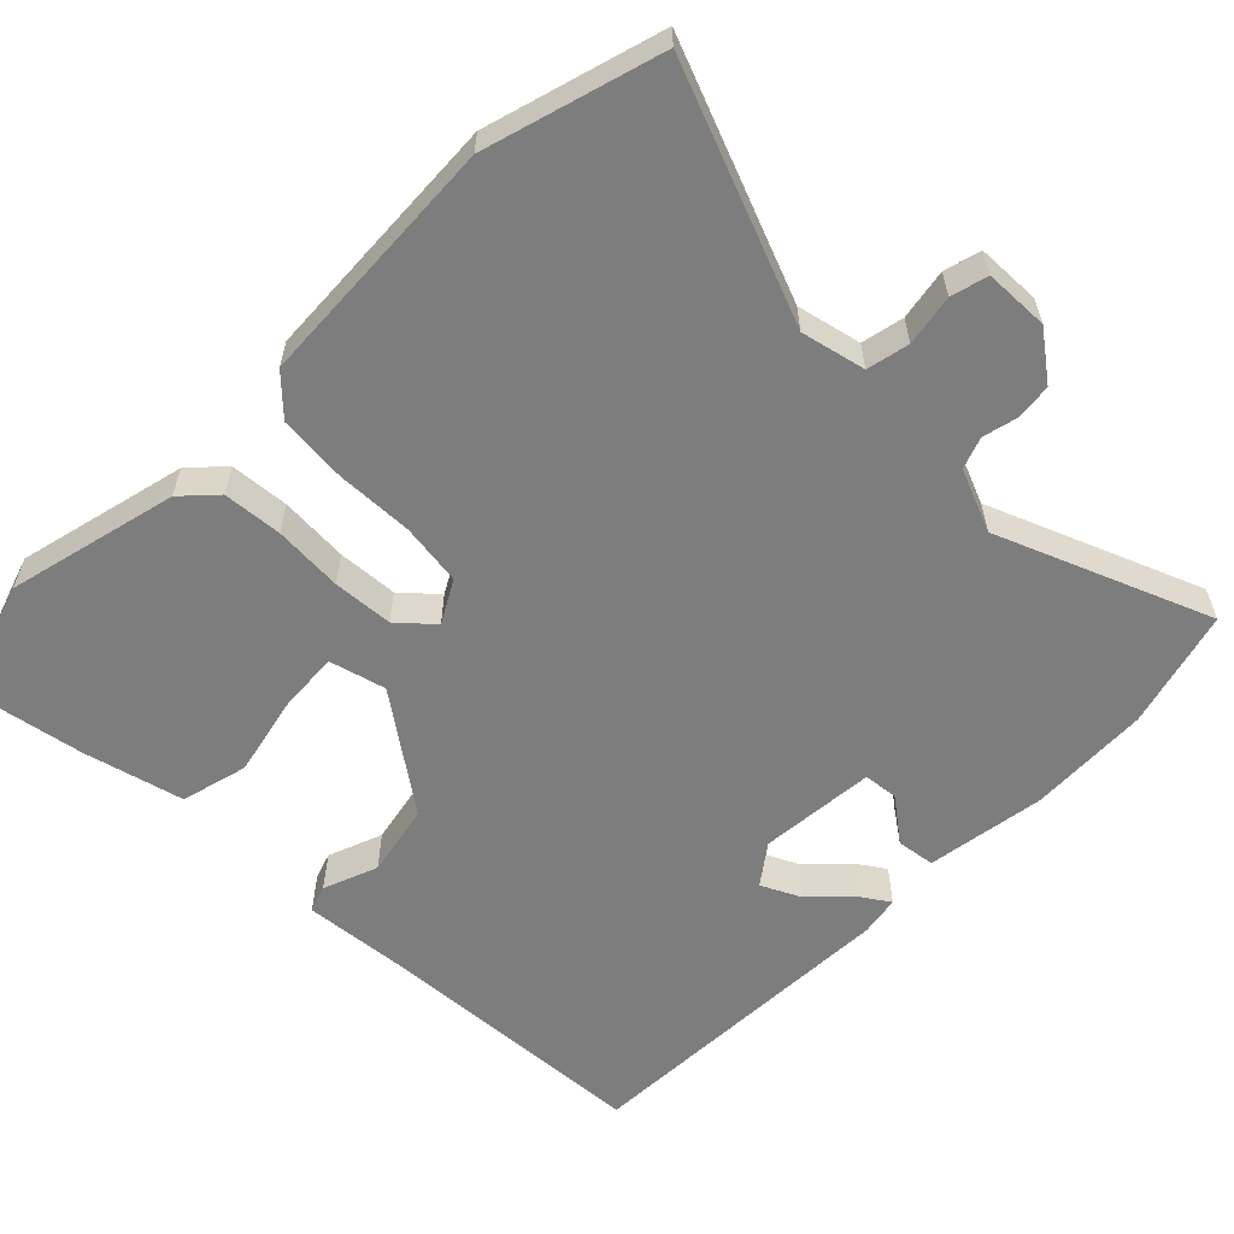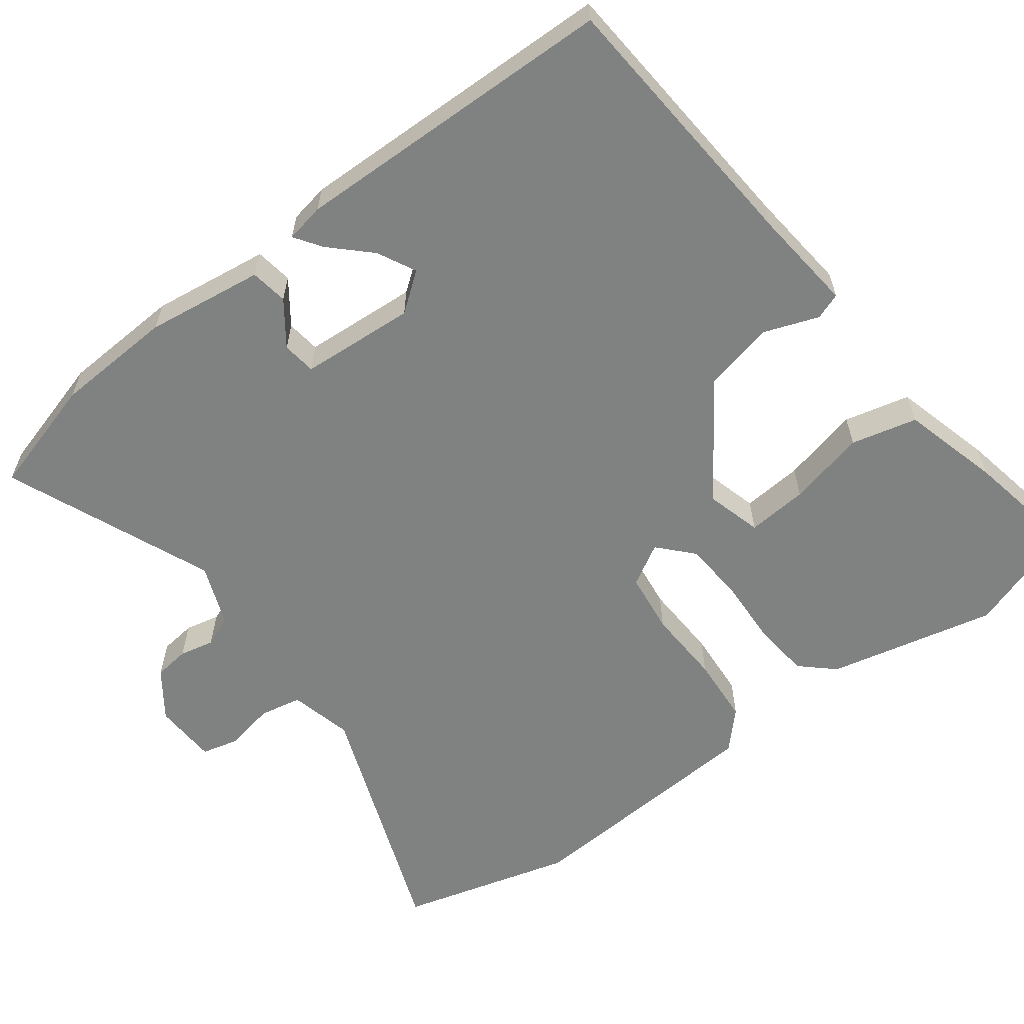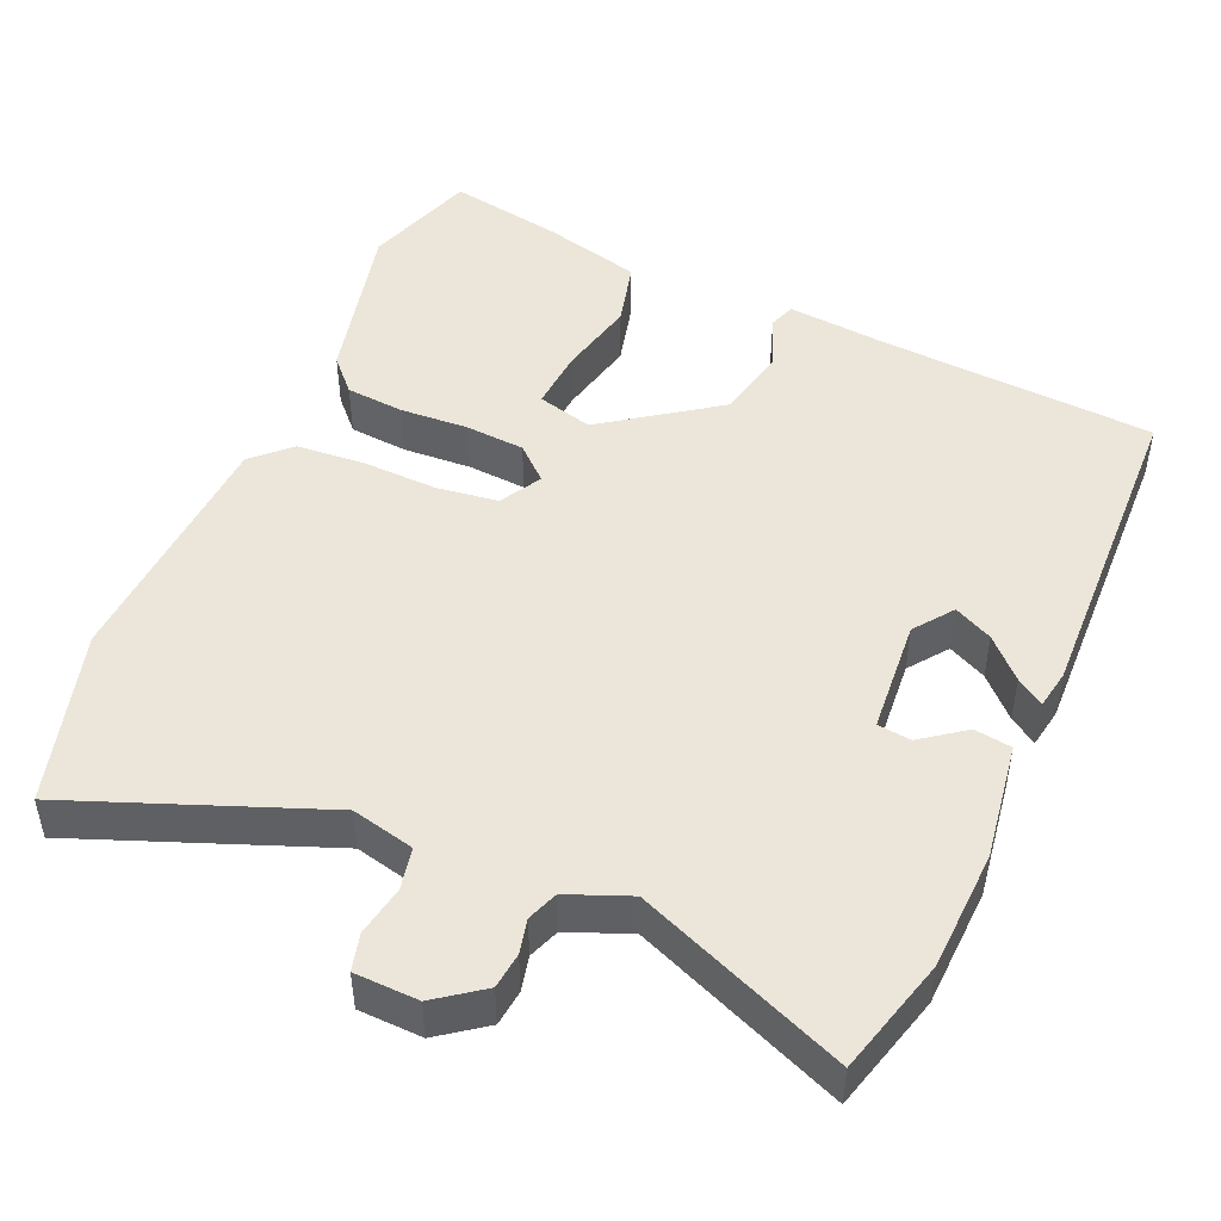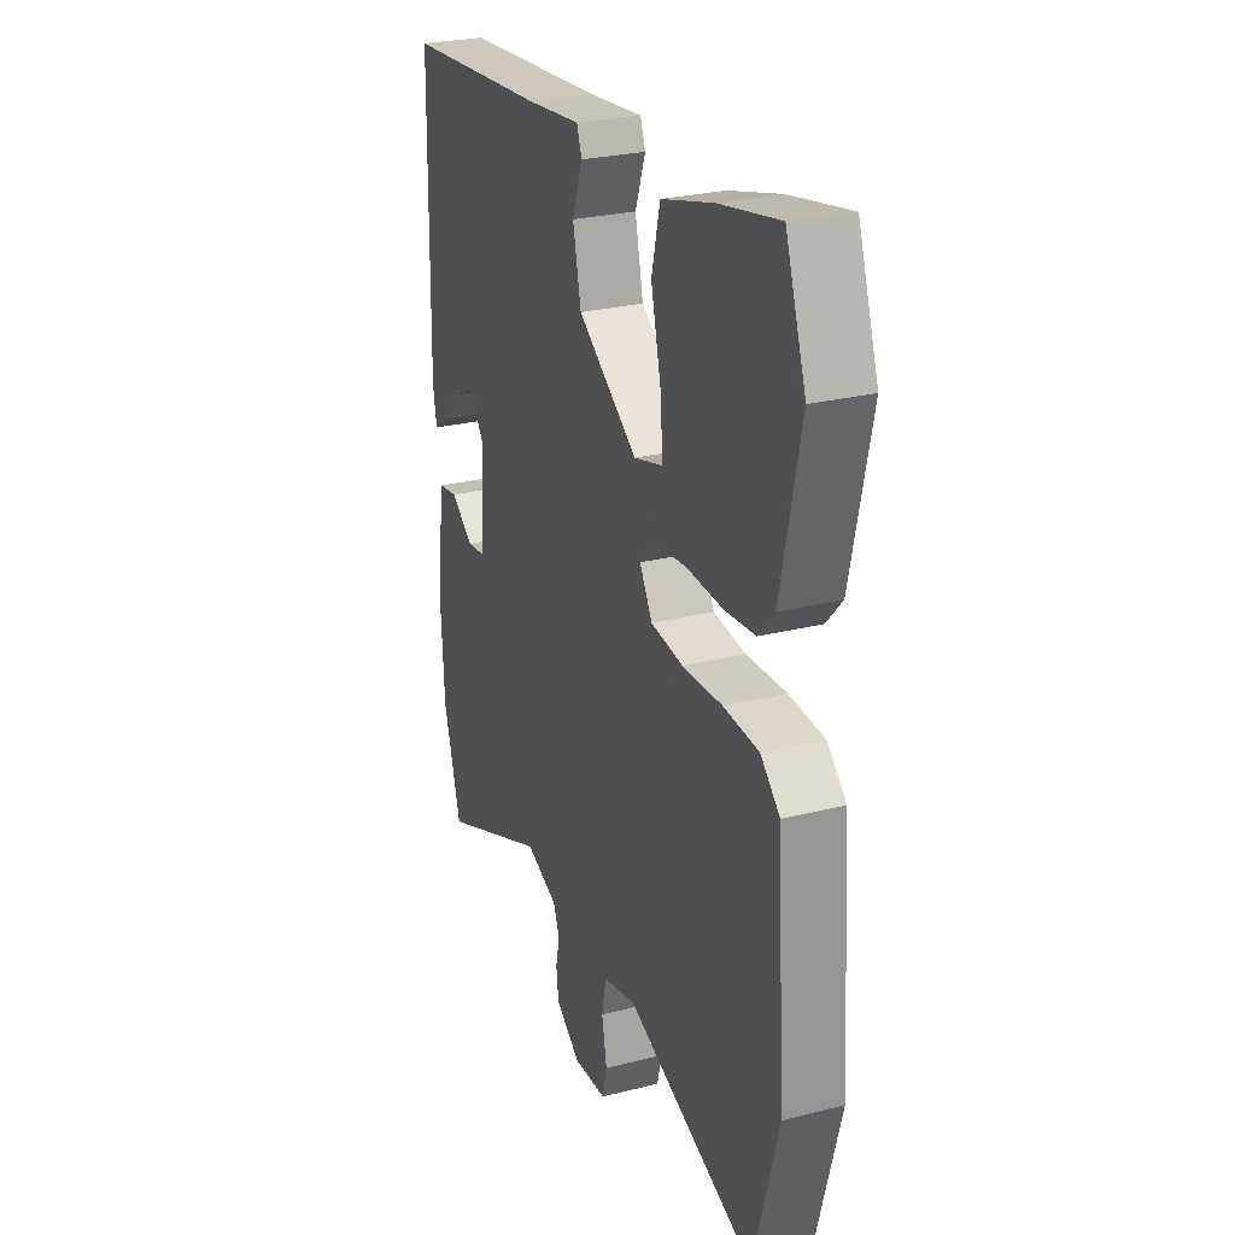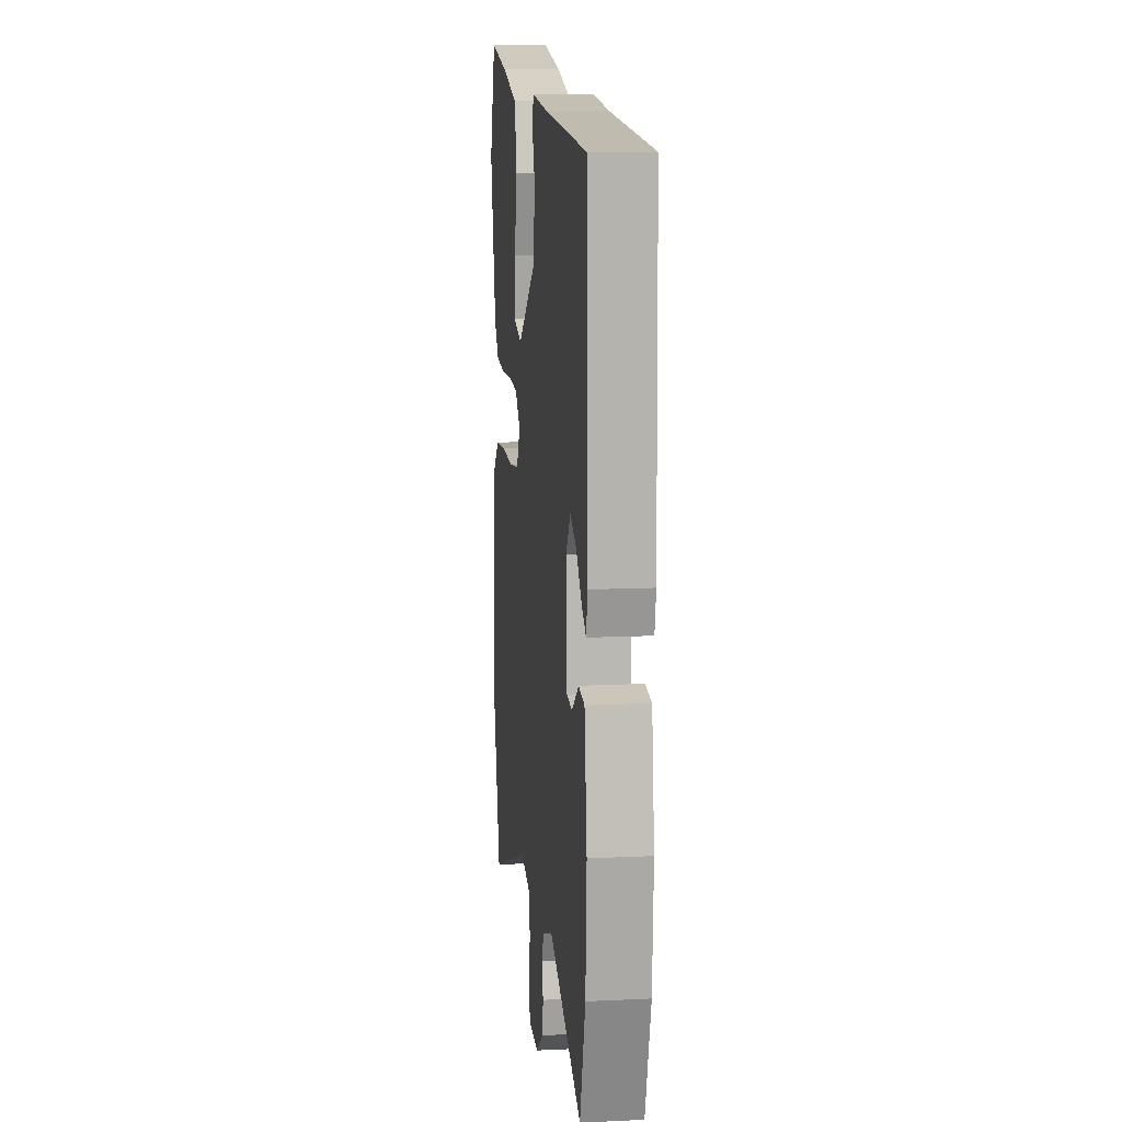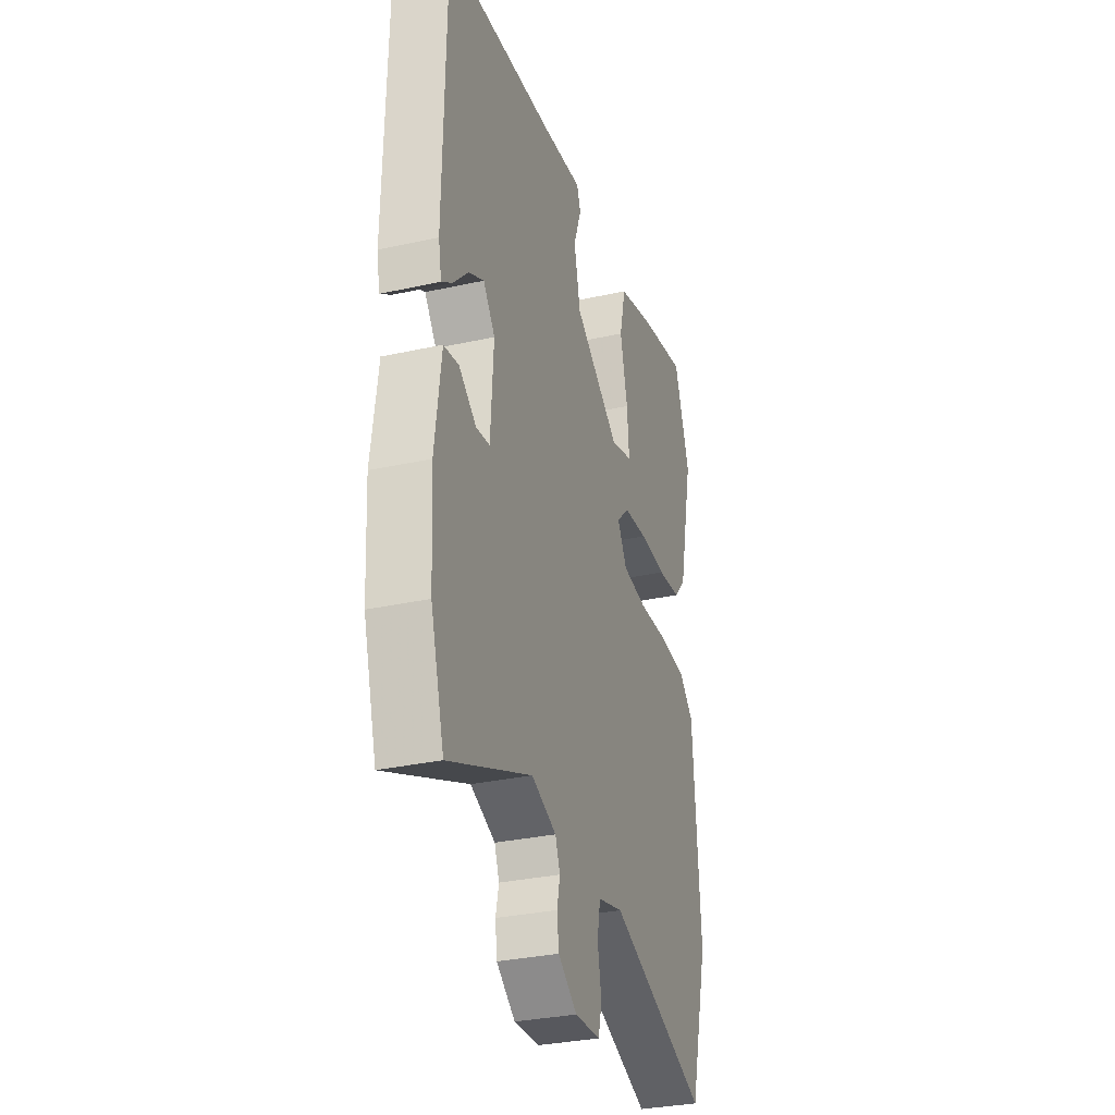
<metadata>
{"format":"obj","ext":"obj","renderer":"f3d","projection":"perspective","resolution":1024,"background":"white","views":[{"elev":-59.2,"azim":134.3,"up":"+Y"},{"elev":-60.3,"azim":-53.3,"up":"+Y"},{"elev":47.8,"azim":-157.2,"up":"+Y"},{"elev":26.5,"azim":68.4,"up":"+Z"},{"elev":11.6,"azim":-96.6,"up":"+Z"},{"elev":-31.6,"azim":-72.6,"up":"+Z"}]}
</metadata>
<code>
v -0.475 0.07 -0.587
v -0.52 0.07 -0.432
v -0.529 0.07 -0.273
v -0.508 0.07 -0.116
v -0.458 0.07 -0.108
v -0.4 0.07 -0.15
v -0.355 0.07 -0.144
v -0.345 0.07 0.009
v -0.384 0.07 0.06
v -0.435 0.07 0.034
v -0.484 0.07 -0.017
v -0.52 0.07 -0.042
v -0.53 0.07 0.01
v -0.522 0.07 0.444
v -0.158 0.07 0.473
v -0.02 0.07 0.488
v -0.007 0.07 0.453
v -0.033 0.07 0.381
v -0.012 0.07 0.286
v 0.14 0.07 0.181
v 0.214 0.07 0.202
v 0.207 0.07 0.283
v 0.182 0.07 0.387
v 0.203 0.07 0.475
v 0.334 0.07 0.511
v 0.486 0.07 0.541
v 0.538 0.07 0.391
v 0.488 0.07 0.166
v 0.448 0.07 0.122
v 0.37 0.07 0.114
v 0.279 0.07 0.118
v 0.2 0.07 0.111
v 0.156 0.07 0.07
v 0.188 0.07 0.015
v 0.27 0.07 0.005
v 0.372 0.07 0.01
v 0.462 0.07 0.004
v 0.511 0.07 -0.042
v 0.534 0.07 -0.376
v 0.471 0.07 -0.608
v 0.139 0.07 -0.485
v 0.055 0.07 -0.506
v 0.044 0.07 -0.562
v 0.057 0.07 -0.629
v 0.045 0.07 -0.678
v -0.04 0.07 -0.682
v -0.103 0.07 -0.637
v -0.109 0.07 -0.589
v -0.099 0.07 -0.543
v -0.115 0.07 -0.502
v -0.198 0.07 -0.47
v -0.475 0 -0.587
v -0.52 0 -0.432
v -0.529 0 -0.273
v -0.508 0 -0.116
v -0.458 0 -0.108
v -0.4 0 -0.15
v -0.355 0 -0.144
v -0.345 0 0.009
v -0.384 0 0.06
v -0.435 0 0.034
v -0.484 0 -0.017
v -0.52 0 -0.042
v -0.53 0 0.01
v -0.522 0 0.444
v -0.158 0 0.473
v -0.02 0 0.488
v -0.007 0 0.453
v -0.033 0 0.381
v -0.012 0 0.286
v 0.14 0 0.181
v 0.214 0 0.202
v 0.207 0 0.283
v 0.182 0 0.387
v 0.203 0 0.475
v 0.334 0 0.511
v 0.486 0 0.541
v 0.538 0 0.391
v 0.488 0 0.166
v 0.448 0 0.122
v 0.37 0 0.114
v 0.279 0 0.118
v 0.2 0 0.111
v 0.156 0 0.07
v 0.188 0 0.015
v 0.27 0 0.005
v 0.372 0 0.01
v 0.462 0 0.004
v 0.511 0 -0.042
v 0.534 0 -0.376
v 0.471 0 -0.608
v 0.139 0 -0.485
v 0.055 0 -0.506
v 0.044 0 -0.562
v 0.057 0 -0.629
v 0.045 0 -0.678
v -0.04 0 -0.682
v -0.103 0 -0.637
v -0.109 0 -0.589
v -0.099 0 -0.543
v -0.115 0 -0.502
v -0.198 0 -0.47
f 47 48 49
f 46 47 49
f 45 46 49
f 44 45 49
f 43 44 49
f 42 43 49 50
f 41 42 50 51
f 39 40 41
f 38 39 41
f 37 38 41
f 36 37 41
f 35 36 41
f 34 35 41 51
f 29 30 31
f 28 29 31
f 27 28 31
f 26 27 31
f 25 26 31
f 24 25 31
f 23 24 31
f 22 23 31
f 21 22 31
f 20 21 31 32
f 19 20 32 33
f 15 16 17 18
f 15 18 19
f 13 14 15
f 12 13 15
f 11 12 15
f 10 11 15
f 9 10 15 19
f 19 33 34
f 9 19 34
f 8 9 34
f 4 5 6
f 3 4 6
f 2 3 6
f 1 2 6
f 51 1 6
f 51 6 7
f 7 8 34 51
f 100 99 98
f 100 98 97
f 100 97 96
f 100 96 95
f 100 95 94
f 101 100 94 93
f 102 101 93 92
f 92 91 90
f 92 90 89
f 92 89 88
f 92 88 87
f 92 87 86
f 102 92 86 85
f 82 81 80
f 82 80 79
f 82 79 78
f 82 78 77
f 82 77 76
f 82 76 75
f 82 75 74
f 82 74 73
f 82 73 72
f 83 82 72 71
f 84 83 71 70
f 69 68 67 66
f 70 69 66
f 66 65 64
f 66 64 63
f 66 63 62
f 66 62 61
f 70 66 61 60
f 85 84 70
f 85 70 60
f 85 60 59
f 57 56 55
f 57 55 54
f 57 54 53
f 57 53 52
f 57 52 102
f 58 57 102
f 102 85 59 58
f 1 52 53 2
f 2 53 54 3
f 3 54 55 4
f 4 55 56 5
f 5 56 57 6
f 6 57 58 7
f 7 58 59 8
f 8 59 60 9
f 9 60 61 10
f 10 61 62 11
f 11 62 63 12
f 12 63 64 13
f 13 64 65 14
f 14 65 66 15
f 15 66 67 16
f 16 67 68 17
f 17 68 69 18
f 18 69 70 19
f 19 70 71 20
f 20 71 72 21
f 21 72 73 22
f 22 73 74 23
f 23 74 75 24
f 24 75 76 25
f 25 76 77 26
f 26 77 78 27
f 27 78 79 28
f 28 79 80 29
f 29 80 81 30
f 30 81 82 31
f 31 82 83 32
f 32 83 84 33
f 33 84 85 34
f 34 85 86 35
f 35 86 87 36
f 36 87 88 37
f 37 88 89 38
f 38 89 90 39
f 39 90 91 40
f 40 91 92 41
f 41 92 93 42
f 42 93 94 43
f 43 94 95 44
f 44 95 96 45
f 45 96 97 46
f 46 97 98 47
f 47 98 99 48
f 48 99 100 49
f 49 100 101 50
f 50 101 102 51
f 51 102 52 1

</code>
